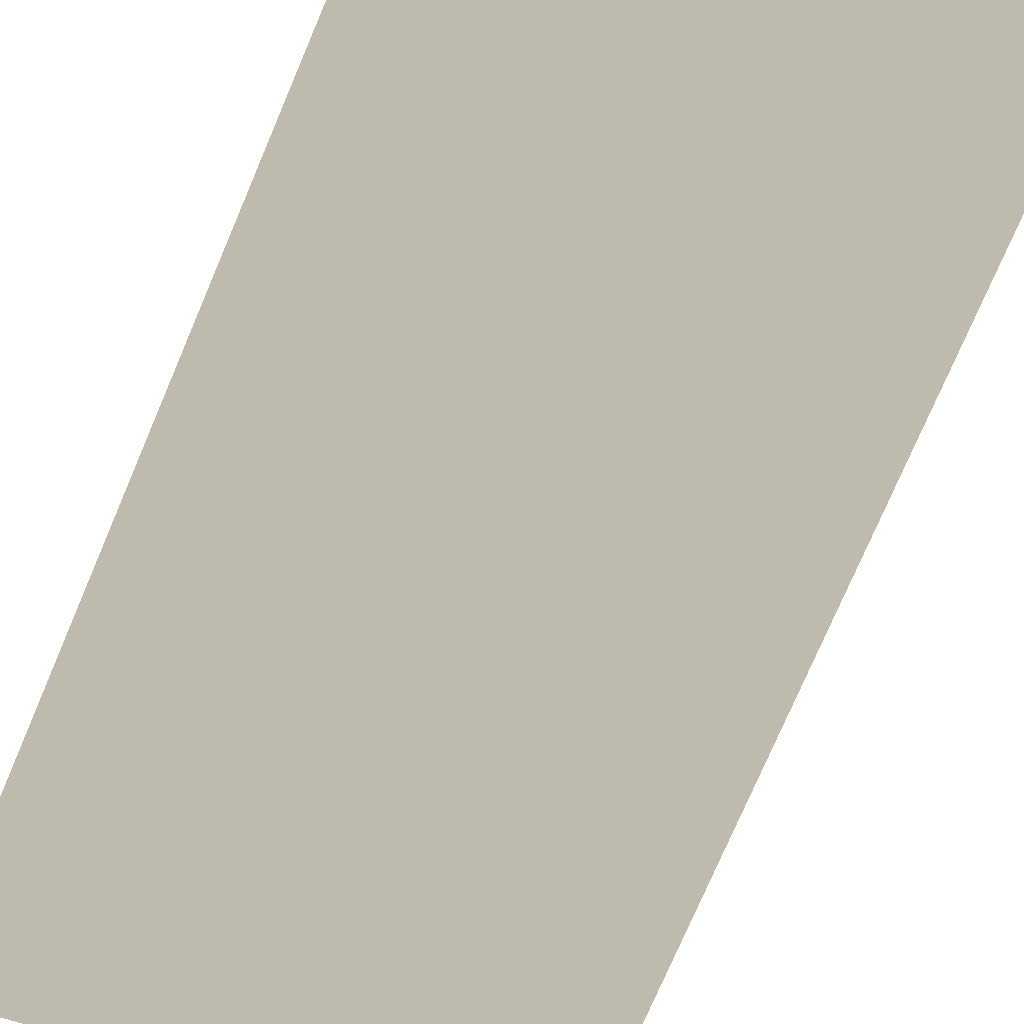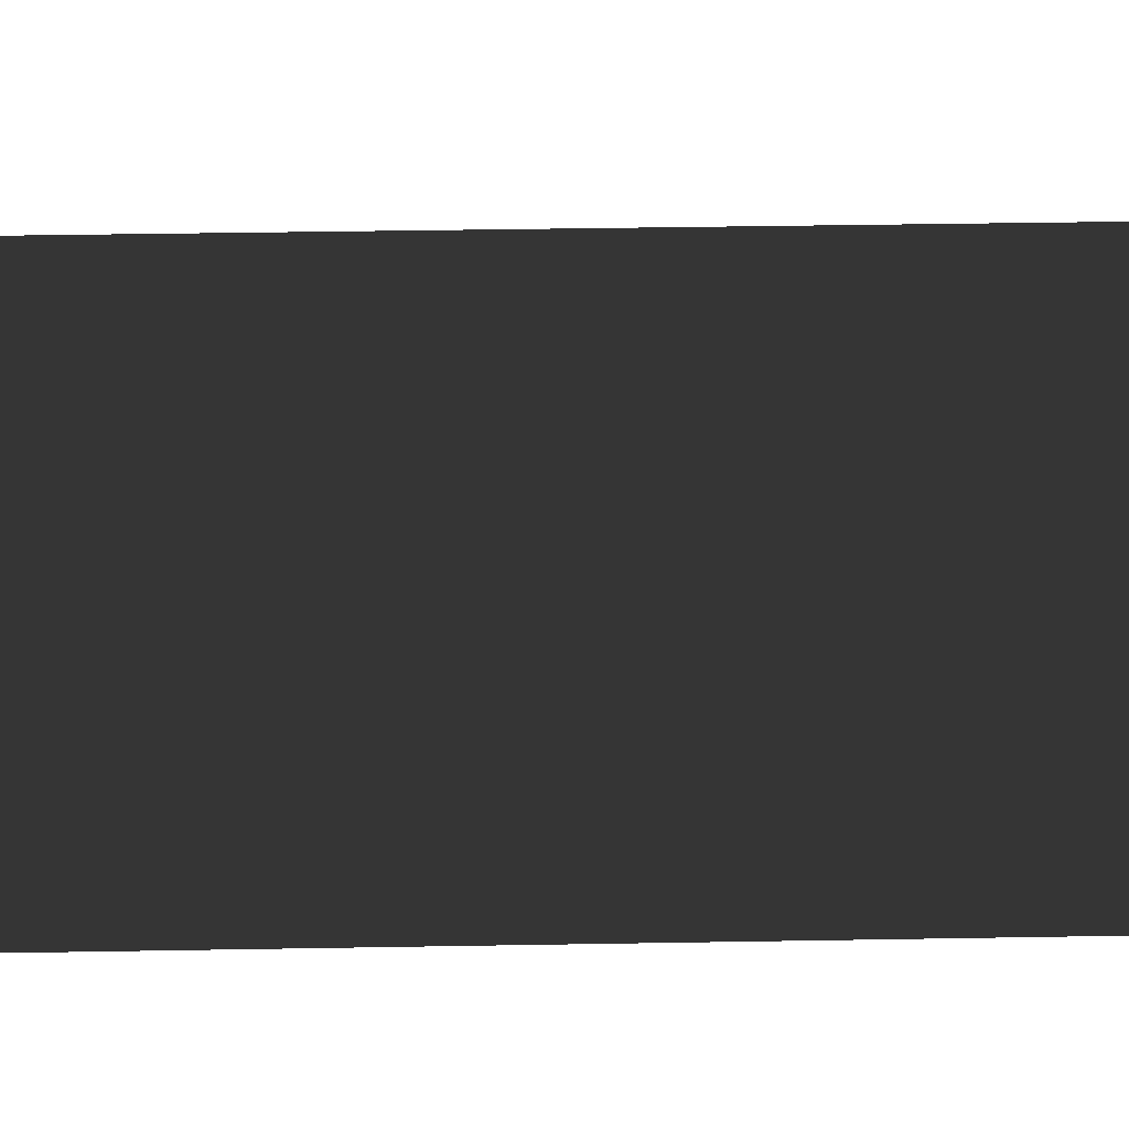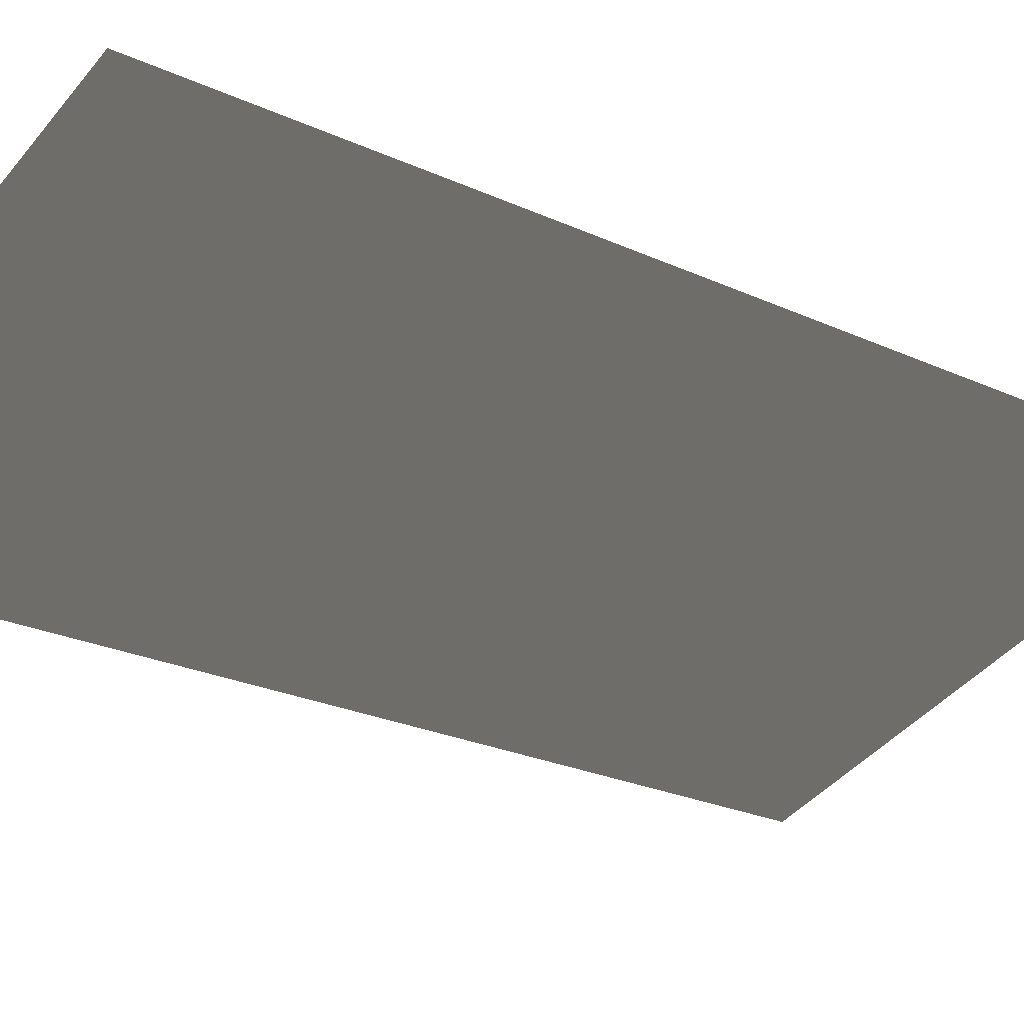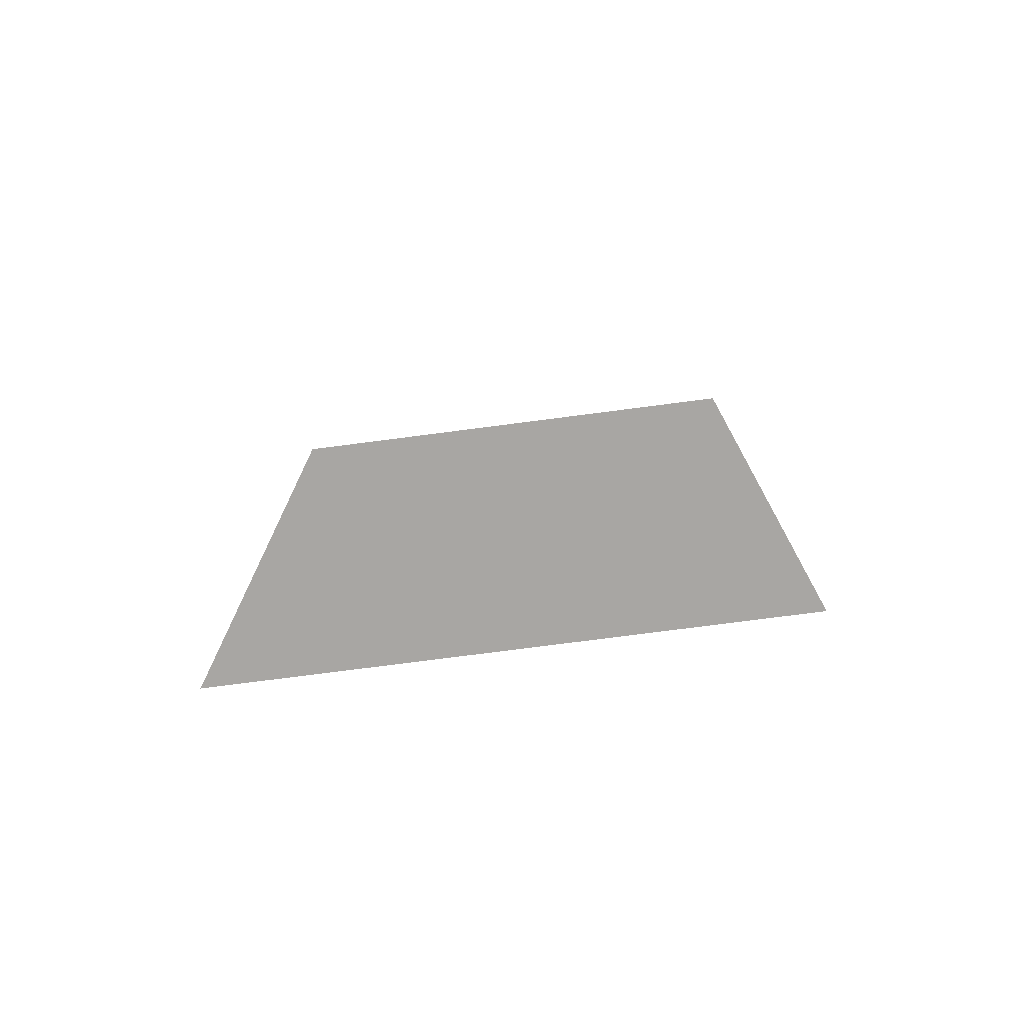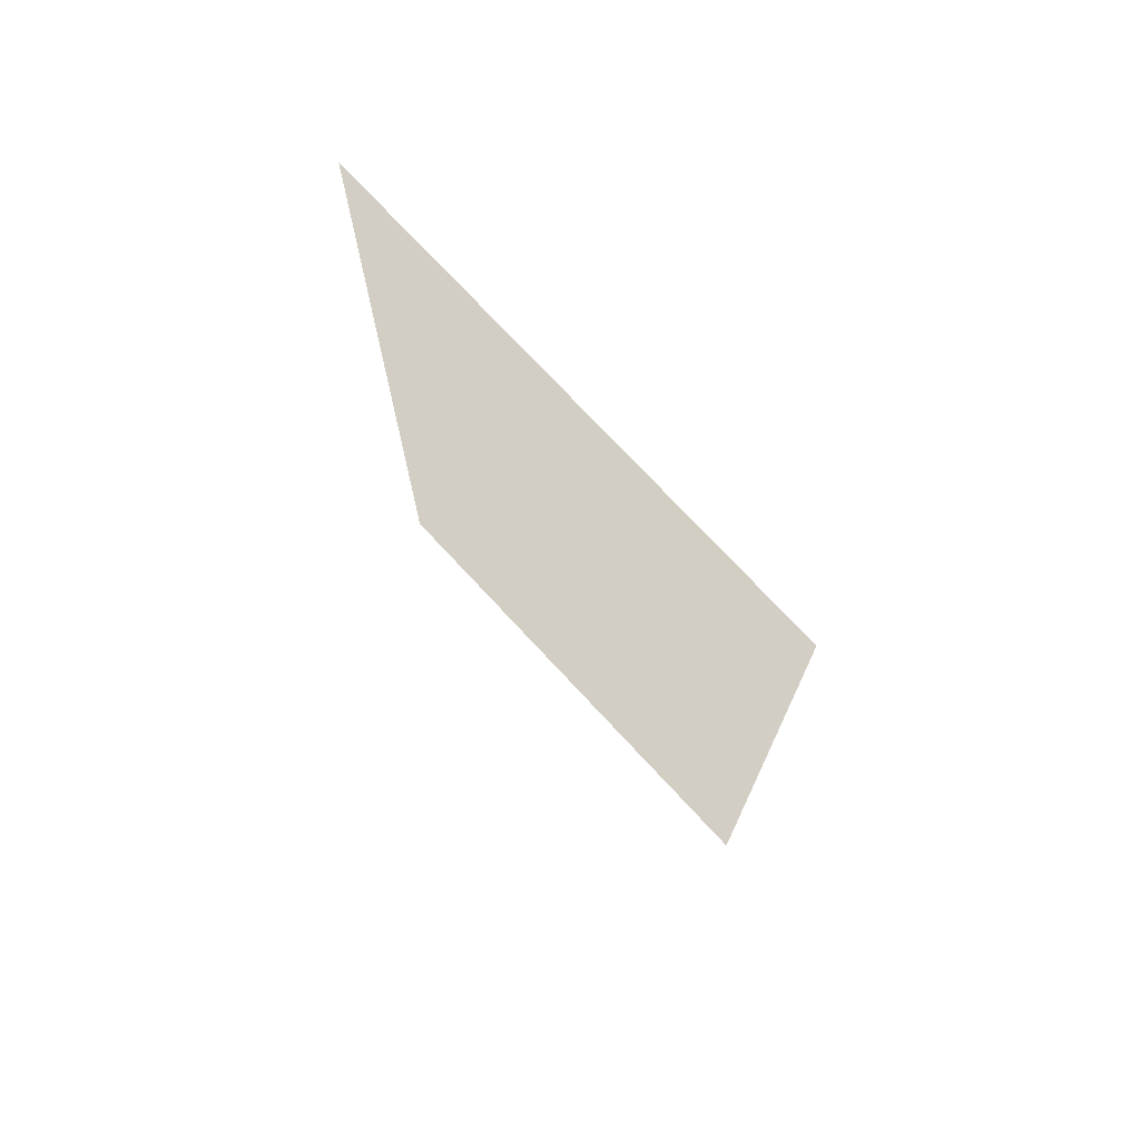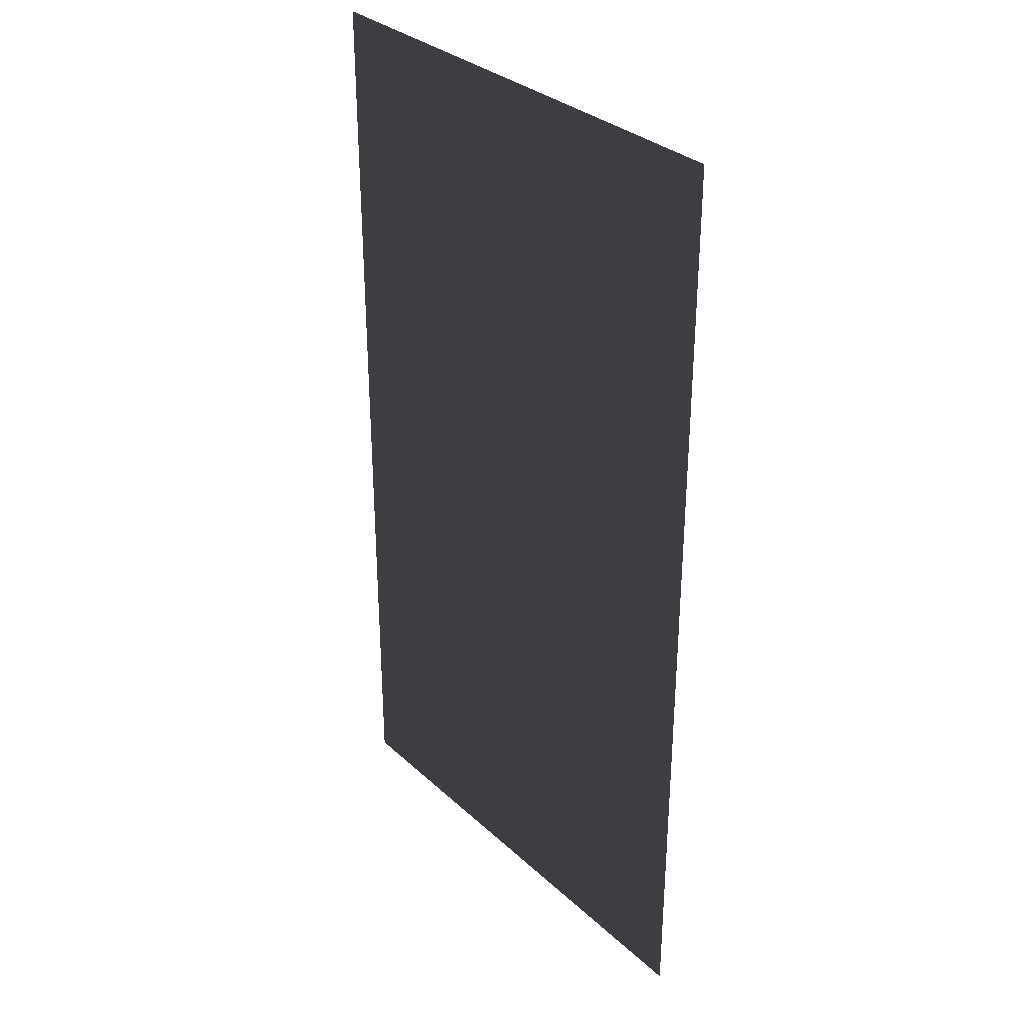
<metadata>
{"format":"obj","ext":"obj","renderer":"f3d","projection":"perspective","resolution":1024,"background":"white","views":[{"elev":-76.6,"azim":156.8,"up":"+Y"},{"elev":46.5,"azim":88.9,"up":"+Y"},{"elev":-24.7,"azim":-126.9,"up":"+Y"},{"elev":-76.1,"azim":-6.6,"up":"+Z"},{"elev":74.2,"azim":-146.9,"up":"+Z"},{"elev":32.1,"azim":37.5,"up":"+Z"}]}
</metadata>
<code>
v -8.875 -5.659 29.05
v -6.791 -6.179 29.05
v -6.791 -6.179 32.95
v -8.876 -5.659 32.95
g Barrel_Building_34760_2
f 1 3 2
f 1 4 3

</code>
